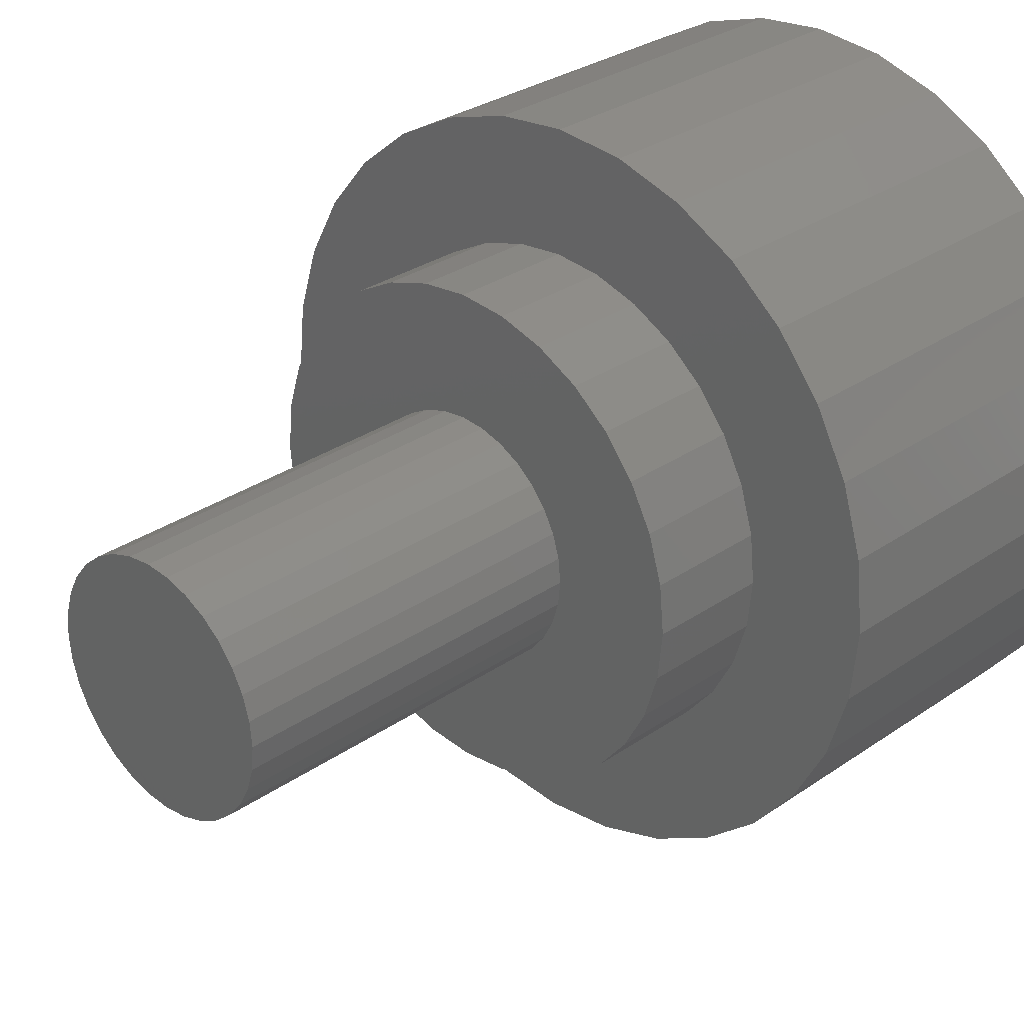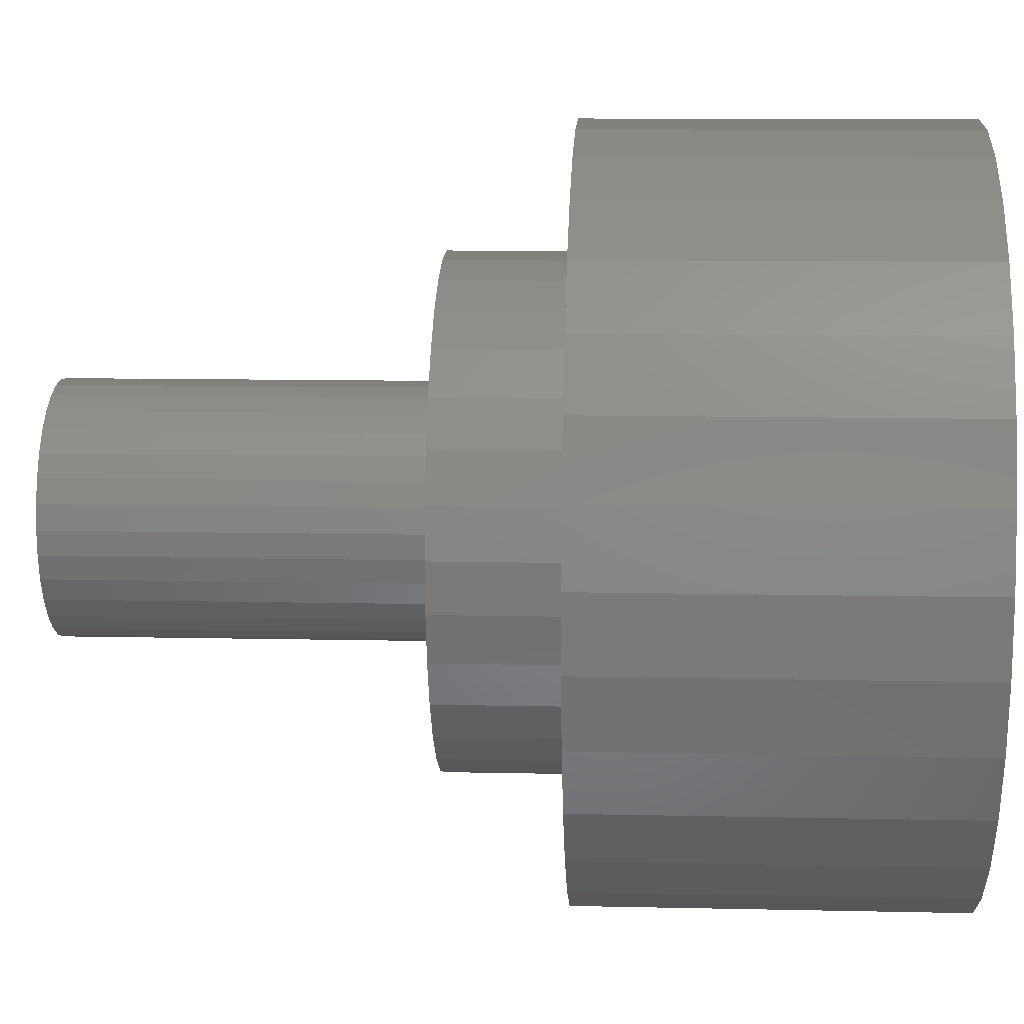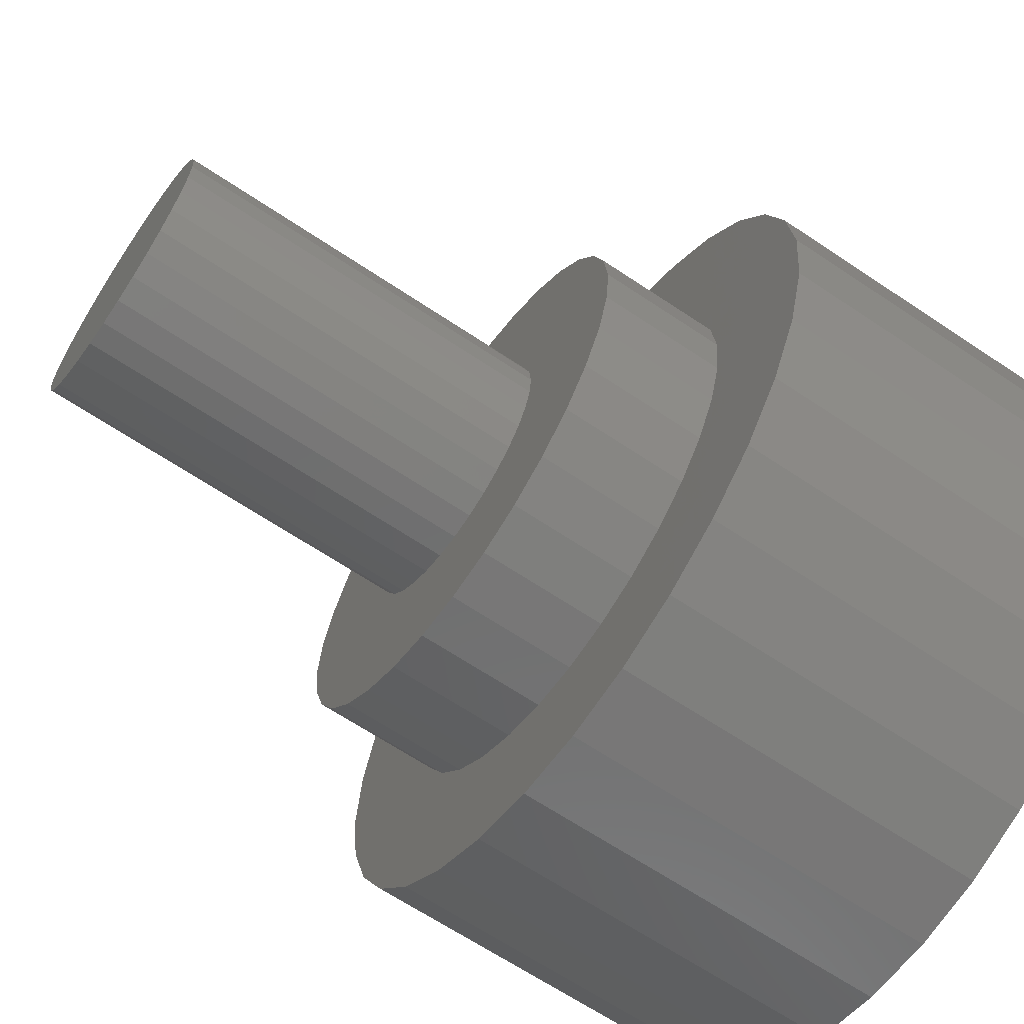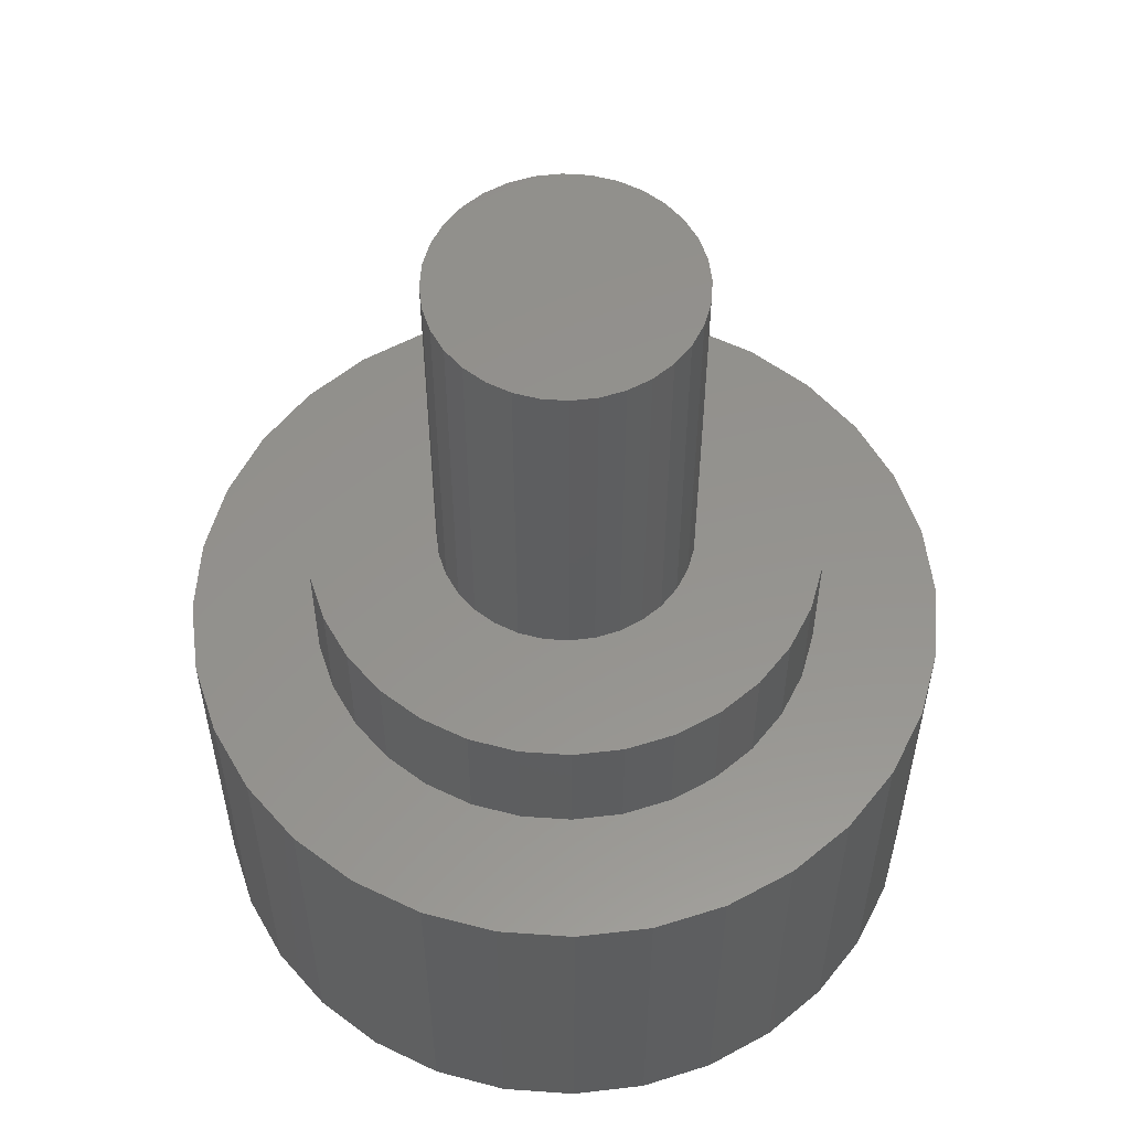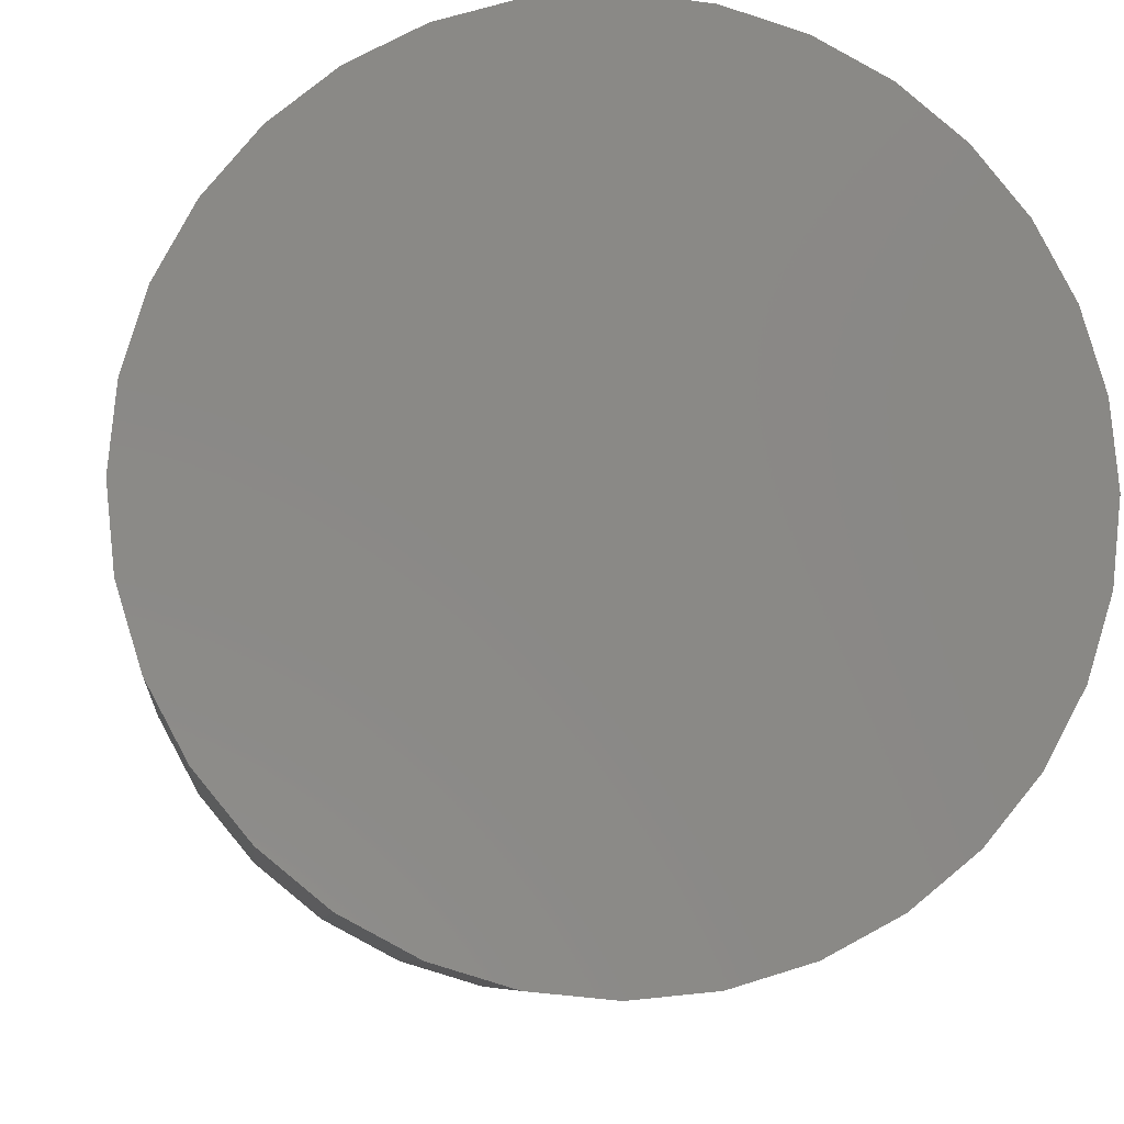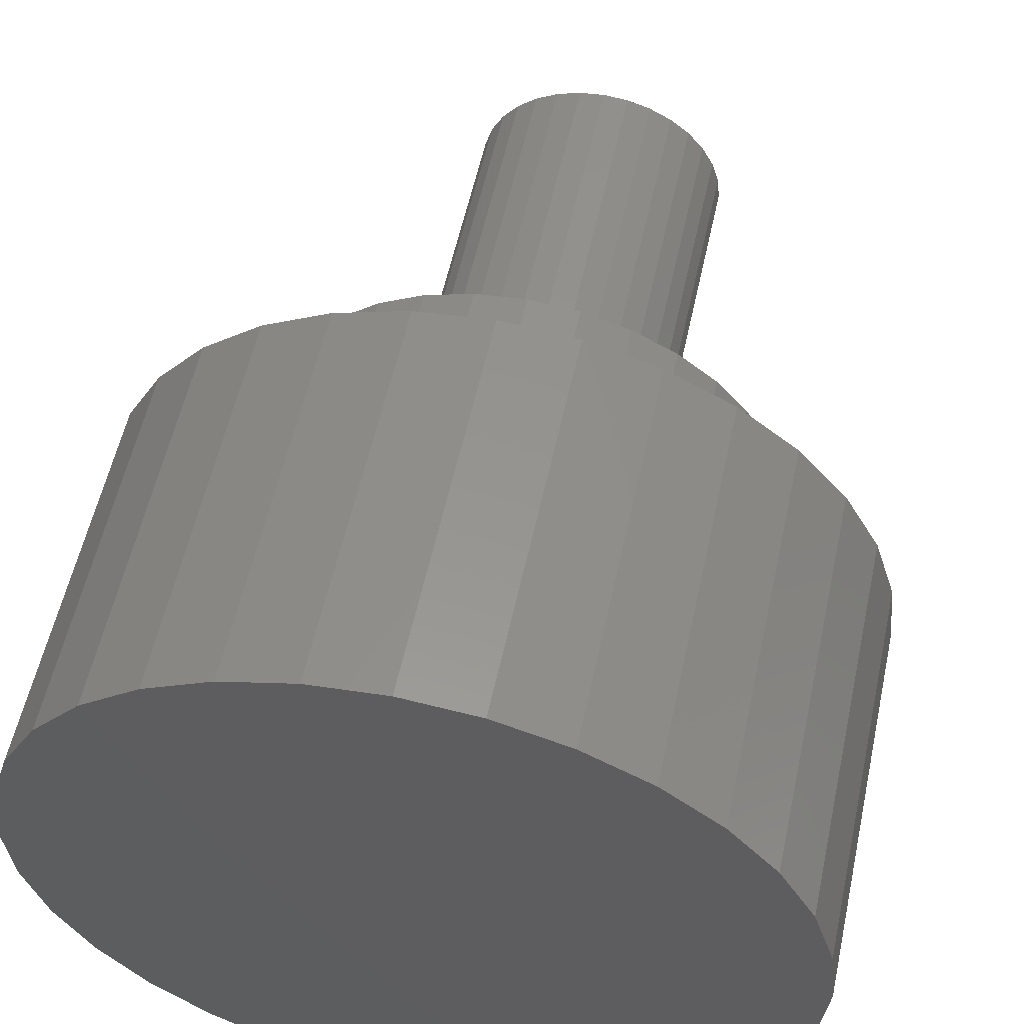
<metadata>
{"format":"stl","ext":"stl","renderer":"f3d","projection":"perspective","resolution":1024,"background":"white","views":[{"elev":29.8,"azim":44.6,"up":"+Y"},{"elev":10.1,"azim":93.3,"up":"+Y"},{"elev":-65.2,"azim":55.9,"up":"+Y"},{"elev":56.2,"azim":-113.9,"up":"+Z"},{"elev":-7.5,"azim":174.2,"up":"+Y"},{"elev":55.8,"azim":-167.9,"up":"+Y"}]}
</metadata>
<code>
# stl→obj: 192 verts, 380 faces
v -0.09273 0.2334 0.25
v -0.3094 0.2098 0.25
v -0.1364 0.2101 0.25
v 0.2716 0.267 0.25
v 0.05323 0.2478 0.25
v 0.1006 0.2334 0.25
v 0.003947 0.2526 0.25
v 0.2144 0.314 0.25
v 0.1491 0.3489 0.25
v 0.07828 0.3704 0.25
v 0.004605 0.3776 0.25
v -0.06907 0.3704 0.25
v -0.1399 0.3489 0.25
v -0.2052 0.314 0.25
v -0.2624 0.267 0.25
v -0.04534 0.2478 0.25
v -0.2624 -0.267 0.25
v -0.2052 -0.314 0.25
v 0.003947 -0.2526 0.25
v -0.04534 -0.2478 0.25
v -0.09273 -0.2334 0.25
v -0.1364 -0.2101 0.25
v -0.3094 -0.2098 0.25
v -0.1399 -0.3489 0.25
v -0.06907 -0.3704 0.25
v 0.004605 -0.3776 0.25
v 0.07828 -0.3704 0.25
v 0.1491 -0.3489 0.25
v 0.2144 -0.314 0.25
v 0.2716 -0.267 0.25
v 0.05323 -0.2478 0.25
v -0.1747 0.1786 0.25
v -0.3443 0.1445 0.25
v -0.2061 0.1404 0.25
v -0.2295 0.09668 0.25
v -0.3658 0.07367 0.25
v -0.2438 0.04929 0.25
v -0.373 4.625e-17 0.25
v -0.2487 3.094e-17 0.25
v -0.2438 -0.04929 0.25
v -0.3658 -0.07367 0.25
v -0.2295 -0.09668 0.25
v -0.2061 -0.1404 0.25
v -0.3443 -0.1445 0.25
v -0.1747 -0.1786 0.25
v 0.3186 0.2098 0.25
v 0.1443 0.2101 0.25
v 0.3535 0.1445 0.25
v 0.1826 0.1786 0.25
v 0.214 0.1404 0.25
v 0.375 0.07367 0.25
v 0.2373 0.09668 0.25
v 0.3822 0 0.25
v 0.2517 0.04929 0.25
v 0.2566 0 0.25
v 0.375 -0.07367 0.25
v 0.2517 -0.04929 0.25
v 0.2373 -0.09668 0.25
v 0.3535 -0.1445 0.25
v 0.214 -0.1404 0.25
v 0.3186 -0.2098 0.25
v 0.1826 -0.1786 0.25
v 0.1443 -0.2101 0.25
v 0.1006 -0.2334 0.25
v -0.2487 3.094e-17 0.375
v -0.2438 0.04929 0.375
v -0.2295 0.09668 0.375
v -0.2061 0.1404 0.375
v -0.1747 0.1786 0.375
v -0.1364 0.2101 0.375
v -0.09273 0.2334 0.375
v -0.04534 0.2478 0.375
v 0.003947 0.2526 0.375
v 0.05323 0.2478 0.375
v 0.1006 0.2334 0.375
v 0.1443 0.2101 0.375
v 0.1826 0.1786 0.375
v 0.214 0.1404 0.375
v 0.2373 0.09668 0.375
v 0.2517 0.04929 0.375
v 0.2566 0 0.375
v 0.2517 -0.04929 0.375
v 0.2373 -0.09668 0.375
v 0.214 -0.1404 0.375
v 0.1826 -0.1786 0.375
v 0.1443 -0.2101 0.375
v 0.1006 -0.2334 0.375
v 0.05323 -0.2478 0.375
v 0.003947 -0.2526 0.375
v -0.04534 -0.2478 0.375
v -0.09273 -0.2334 0.375
v -0.1364 -0.2101 0.375
v -0.1747 -0.1786 0.375
v -0.2061 -0.1404 0.375
v -0.2295 -0.09668 0.375
v -0.2438 -0.04929 0.375
v 0.004605 0.3776 -0.125
v 0.07828 0.3704 -0.125
v -0.06907 0.3704 -0.125
v 0.004605 -0.3776 -0.125
v -0.06907 -0.3704 -0.125
v 0.07828 -0.3704 -0.125
v -0.1399 -0.3489 -0.125
v 0.1491 -0.3489 -0.125
v -0.2052 -0.314 -0.125
v 0.2144 -0.314 -0.125
v -0.2624 -0.267 -0.125
v 0.2716 -0.267 -0.125
v -0.3094 -0.2098 -0.125
v 0.3186 -0.2098 -0.125
v -0.3443 -0.1445 -0.125
v 0.3535 -0.1445 -0.125
v -0.3658 -0.07367 -0.125
v 0.375 -0.07367 -0.125
v -0.373 4.625e-17 -0.125
v 0.3822 0 -0.125
v -0.3658 0.07367 -0.125
v 0.375 0.07367 -0.125
v -0.3443 0.1445 -0.125
v 0.3535 0.1445 -0.125
v -0.3094 0.2098 -0.125
v 0.3186 0.2098 -0.125
v -0.2624 0.267 -0.125
v 0.2716 0.267 -0.125
v -0.2052 0.314 -0.125
v 0.2144 0.314 -0.125
v -0.1399 0.3489 -0.125
v 0.1491 0.3489 -0.125
v -0.08669 -0.08932 0.375
v -0.1024 -0.07018 0.375
v 0.07281 0.105 0.375
v 0.09195 0.08932 0.375
v 0.002632 0.1263 0.375
v 0.02727 0.1239 0.375
v -0.06755 0.105 0.375
v -0.04571 0.1167 0.375
v -0.02201 0.1239 0.375
v 0.002632 -0.1263 0.375
v -0.02201 -0.1239 0.375
v -0.04571 -0.1167 0.375
v -0.06755 -0.105 0.375
v 0.05097 0.1167 0.375
v 0.09195 -0.08932 0.375
v 0.07281 -0.105 0.375
v 0.05097 -0.1167 0.375
v 0.02727 -0.1239 0.375
v -0.1024 0.07018 0.375
v -0.08669 0.08932 0.375
v -0.1213 0.02464 0.375
v -0.1141 0.04834 0.375
v -0.1213 -0.02464 0.375
v -0.1237 1.547e-17 0.375
v -0.1141 -0.04834 0.375
v 0.1077 0.07018 0.375
v 0.1193 0.04834 0.375
v 0.1265 0.02464 0.375
v 0.1289 0 0.375
v 0.1265 -0.02464 0.375
v 0.1193 -0.04834 0.375
v 0.1077 -0.07018 0.375
v -0.1237 1.547e-17 0.75
v -0.1213 0.02464 0.75
v -0.1141 0.04834 0.75
v -0.1024 0.07018 0.75
v -0.08669 0.08932 0.75
v -0.06755 0.105 0.75
v -0.04571 0.1167 0.75
v -0.02201 0.1239 0.75
v 0.002632 0.1263 0.75
v 0.02727 0.1239 0.75
v 0.05097 0.1167 0.75
v 0.07281 0.105 0.75
v 0.09195 0.08932 0.75
v 0.1077 0.07018 0.75
v 0.1193 0.04834 0.75
v 0.1265 0.02464 0.75
v 0.1289 0 0.75
v 0.1265 -0.02464 0.75
v 0.1193 -0.04834 0.75
v 0.1077 -0.07018 0.75
v 0.09195 -0.08932 0.75
v 0.07281 -0.105 0.75
v 0.05097 -0.1167 0.75
v 0.02727 -0.1239 0.75
v 0.002632 -0.1263 0.75
v -0.02201 -0.1239 0.75
v -0.04571 -0.1167 0.75
v -0.06755 -0.105 0.75
v -0.08669 -0.08932 0.75
v -0.1024 -0.07018 0.75
v -0.1141 -0.04834 0.75
v -0.1213 -0.02464 0.75
f 1 2 3
f 4 5 6
f 7 5 4
f 7 4 8
f 7 8 9
f 7 9 10
f 7 10 11
f 7 11 12
f 7 12 13
f 7 13 14
f 7 14 15
f 15 2 1
f 15 1 16
f 15 16 7
f 17 18 19
f 17 19 20
f 17 20 21
f 17 21 22
f 17 22 23
f 19 18 24
f 19 24 25
f 19 25 26
f 19 26 27
f 19 27 28
f 19 28 29
f 19 29 30
f 19 30 31
f 3 2 32
f 32 2 33
f 32 33 34
f 34 33 35
f 35 33 36
f 35 36 37
f 37 36 38
f 37 38 39
f 39 38 40
f 40 38 41
f 40 41 42
f 42 41 43
f 43 41 44
f 43 44 45
f 45 44 23
f 45 23 22
f 4 6 46
f 46 6 47
f 46 47 48
f 48 47 49
f 48 49 50
f 48 50 51
f 51 50 52
f 51 52 53
f 53 52 54
f 53 54 55
f 53 55 56
f 56 55 57
f 56 57 58
f 56 58 59
f 59 58 60
f 59 60 61
f 61 60 62
f 61 62 63
f 61 63 30
f 30 63 64
f 30 64 31
f 39 65 37
f 37 65 66
f 37 66 35
f 35 66 67
f 35 67 34
f 34 67 68
f 34 68 32
f 32 68 69
f 32 69 3
f 3 69 70
f 3 70 1
f 1 70 71
f 1 71 16
f 16 71 72
f 16 72 7
f 7 72 73
f 7 73 5
f 5 73 74
f 5 74 6
f 6 74 75
f 6 75 47
f 47 75 76
f 47 76 49
f 49 76 77
f 49 77 50
f 50 77 78
f 50 78 52
f 52 78 79
f 52 79 54
f 54 79 80
f 54 80 55
f 55 80 81
f 55 81 57
f 57 81 82
f 57 82 58
f 58 82 83
f 58 83 60
f 60 83 84
f 60 84 62
f 62 84 85
f 62 85 63
f 63 85 86
f 63 86 64
f 64 86 87
f 64 87 31
f 31 87 88
f 31 88 19
f 19 88 89
f 19 89 20
f 20 89 90
f 20 90 21
f 21 90 91
f 21 91 22
f 22 91 92
f 22 92 45
f 45 92 93
f 45 93 43
f 43 93 94
f 43 94 42
f 42 94 95
f 42 95 40
f 40 95 96
f 40 96 39
f 39 96 65
f 97 98 99
f 100 101 102
f 102 101 103
f 102 103 104
f 104 103 105
f 104 105 106
f 106 105 107
f 106 107 108
f 108 107 109
f 108 109 110
f 110 109 111
f 110 111 112
f 112 111 113
f 112 113 114
f 114 113 115
f 114 115 116
f 116 115 117
f 116 117 118
f 118 117 119
f 118 119 120
f 120 119 121
f 120 121 122
f 122 121 123
f 122 123 124
f 124 123 125
f 124 125 126
f 126 125 127
f 126 127 128
f 128 127 99
f 128 99 98
f 116 53 114
f 114 53 56
f 114 56 112
f 112 56 59
f 112 59 110
f 110 59 61
f 110 61 108
f 108 61 30
f 108 30 106
f 106 30 29
f 106 29 104
f 104 29 28
f 104 28 102
f 102 28 27
f 102 27 100
f 100 27 26
f 100 26 101
f 101 26 25
f 101 25 103
f 103 25 24
f 103 24 105
f 105 24 18
f 105 18 107
f 107 18 17
f 107 17 109
f 109 17 23
f 109 23 111
f 111 23 44
f 111 44 113
f 113 44 41
f 113 41 115
f 115 41 38
f 115 38 117
f 117 38 36
f 117 36 119
f 119 36 33
f 119 33 121
f 121 33 2
f 121 2 123
f 123 2 15
f 123 15 125
f 125 15 14
f 125 14 127
f 127 14 13
f 127 13 99
f 99 13 12
f 99 12 97
f 97 12 11
f 97 11 98
f 98 11 10
f 98 10 128
f 128 10 9
f 128 9 126
f 126 9 8
f 126 8 124
f 124 8 4
f 124 4 122
f 122 4 46
f 122 46 120
f 120 46 48
f 120 48 118
f 118 48 51
f 118 51 116
f 116 51 53
f 95 129 130
f 131 132 79
f 133 134 78
f 133 78 77
f 133 77 76
f 133 76 75
f 133 75 74
f 133 74 73
f 133 73 72
f 133 72 71
f 133 71 70
f 133 70 69
f 133 69 68
f 68 67 135
f 68 135 136
f 68 136 137
f 68 137 133
f 94 93 138
f 94 138 139
f 94 139 140
f 94 140 141
f 94 141 129
f 94 129 95
f 138 93 92
f 138 92 91
f 138 91 90
f 138 90 89
f 138 89 88
f 138 88 87
f 138 87 86
f 138 86 85
f 138 85 84
f 78 134 142
f 78 142 131
f 78 131 79
f 84 83 143
f 84 143 144
f 84 144 145
f 84 145 146
f 84 146 138
f 66 147 67
f 67 147 148
f 67 148 135
f 65 149 66
f 66 149 150
f 66 150 147
f 96 151 65
f 65 151 152
f 65 152 149
f 95 130 96
f 96 130 153
f 96 153 151
f 79 132 80
f 80 132 154
f 80 154 155
f 80 155 81
f 81 155 156
f 81 156 157
f 81 157 82
f 82 157 158
f 82 158 159
f 82 159 83
f 83 159 160
f 83 160 143
f 152 161 149
f 149 161 162
f 149 162 150
f 150 162 163
f 150 163 147
f 147 163 164
f 147 164 148
f 148 164 165
f 148 165 135
f 135 165 166
f 135 166 136
f 136 166 167
f 136 167 137
f 137 167 168
f 137 168 133
f 133 168 169
f 133 169 134
f 134 169 170
f 134 170 142
f 142 170 171
f 142 171 131
f 131 171 172
f 131 172 132
f 132 172 173
f 132 173 154
f 154 173 174
f 154 174 155
f 155 174 175
f 155 175 156
f 156 175 176
f 156 176 157
f 157 176 177
f 157 177 158
f 158 177 178
f 158 178 159
f 159 178 179
f 159 179 160
f 160 179 180
f 160 180 143
f 143 180 181
f 143 181 144
f 144 181 182
f 144 182 145
f 145 182 183
f 145 183 146
f 146 183 184
f 146 184 138
f 138 184 185
f 138 185 139
f 139 185 186
f 139 186 140
f 140 186 187
f 140 187 141
f 141 187 188
f 141 188 129
f 129 188 189
f 129 189 130
f 130 189 190
f 130 190 153
f 153 190 191
f 153 191 151
f 151 191 192
f 151 192 152
f 152 192 161
f 168 170 169
f 170 168 167
f 170 167 171
f 171 167 166
f 171 166 172
f 182 187 183
f 183 187 186
f 183 186 184
f 184 186 185
f 172 166 173
f 173 166 165
f 173 165 174
f 174 165 164
f 174 164 175
f 175 164 163
f 175 163 176
f 176 163 162
f 176 162 177
f 177 162 161
f 177 161 178
f 178 161 192
f 178 192 179
f 179 192 191
f 179 191 180
f 180 191 190
f 180 190 181
f 181 190 189
f 181 189 182
f 182 189 188
f 182 188 187

</code>
